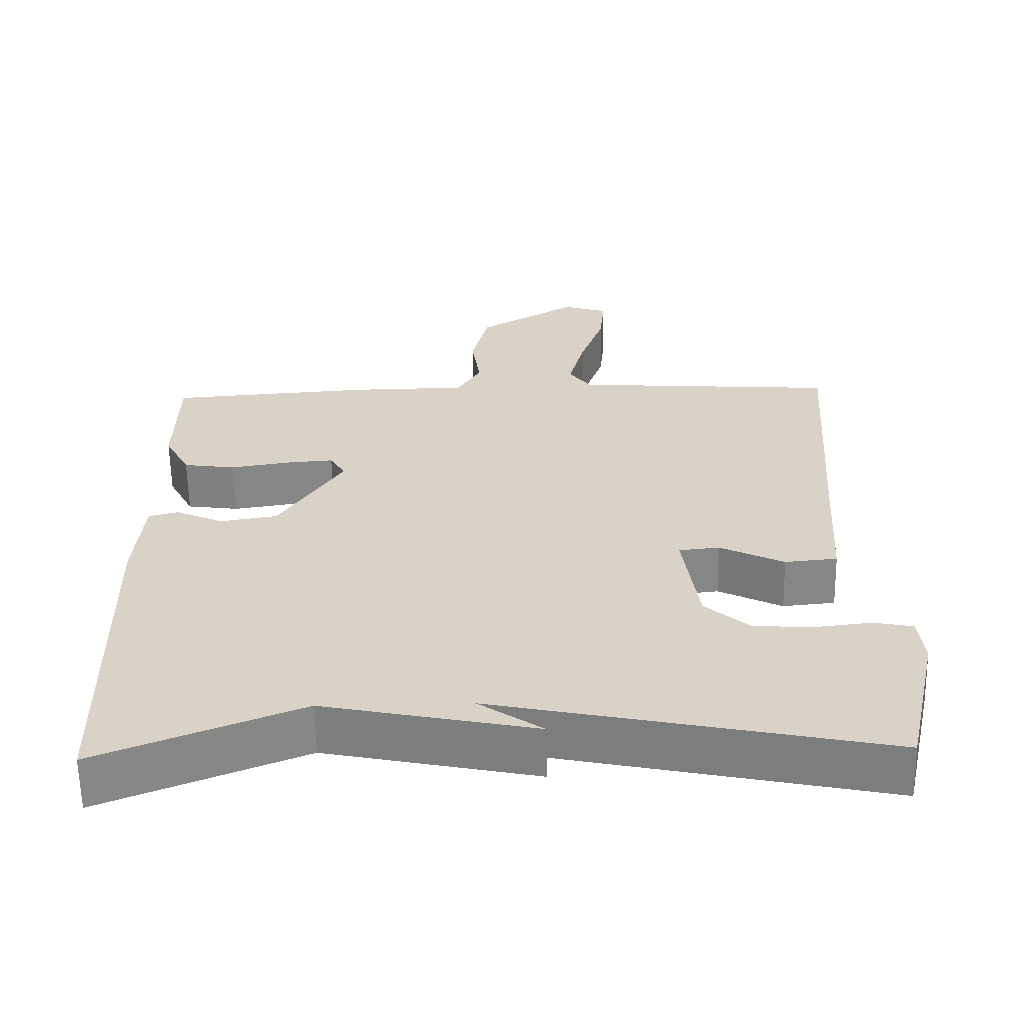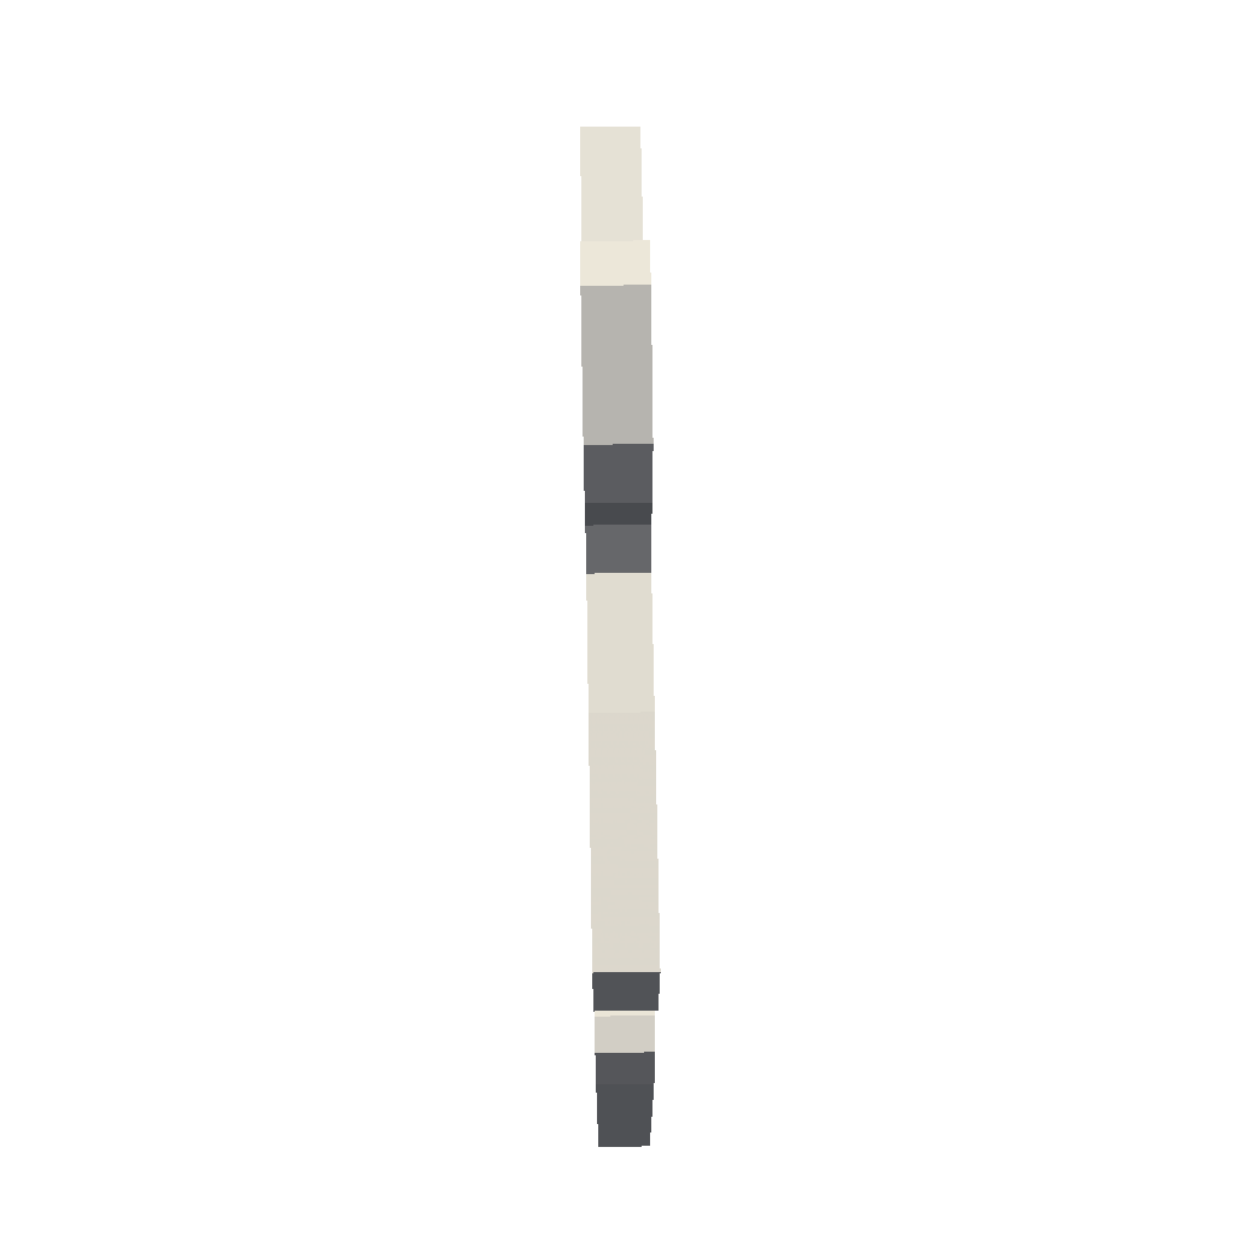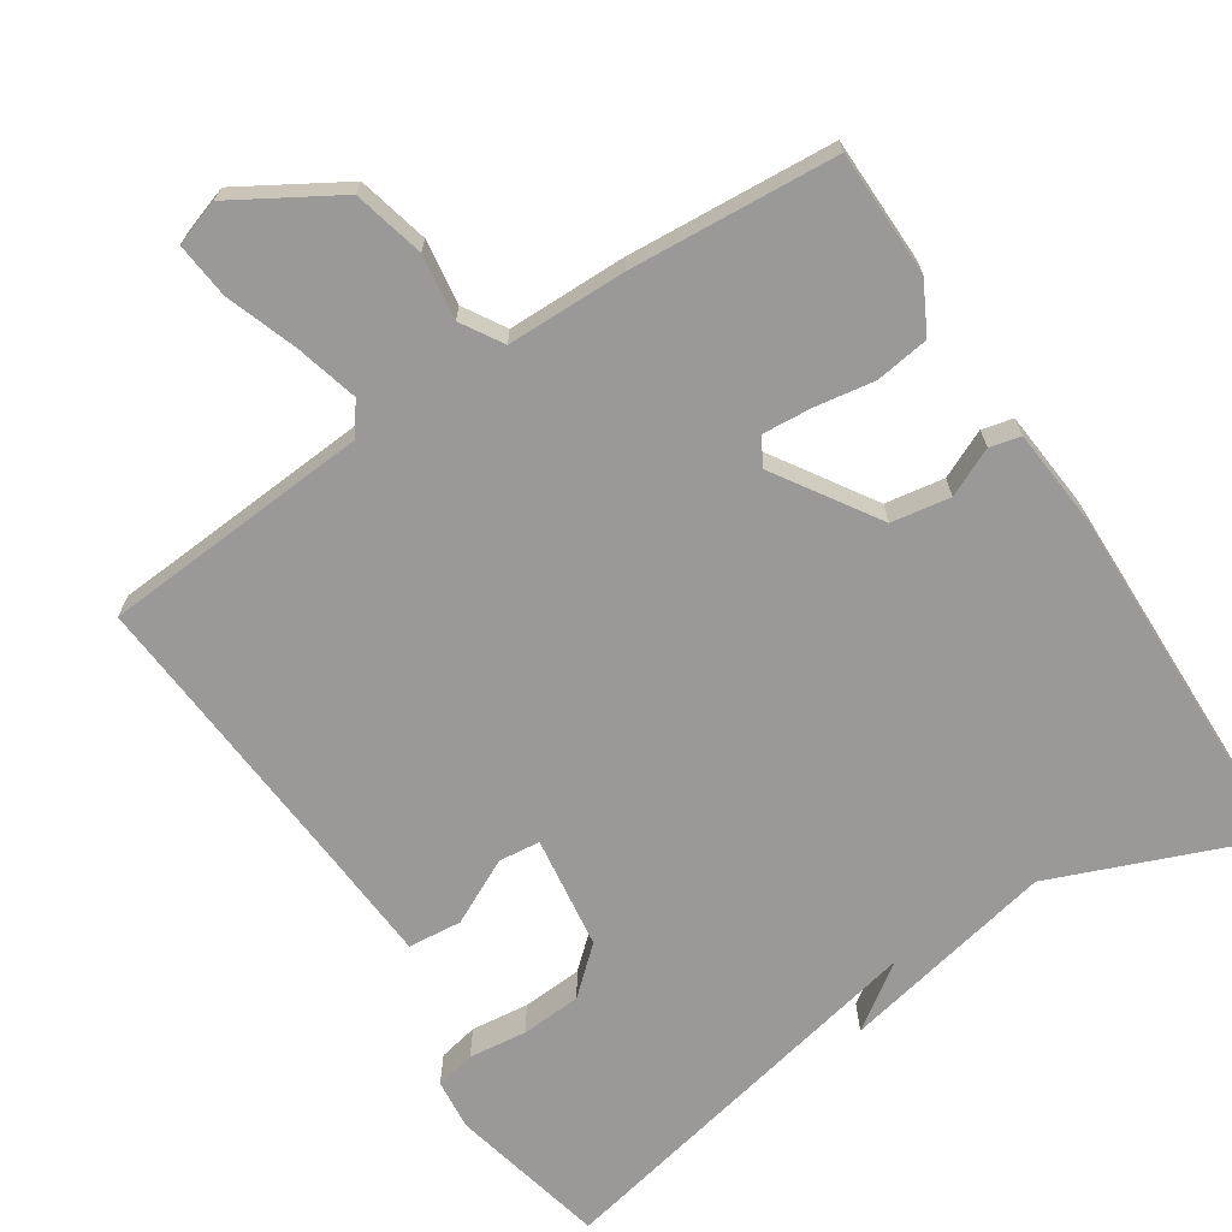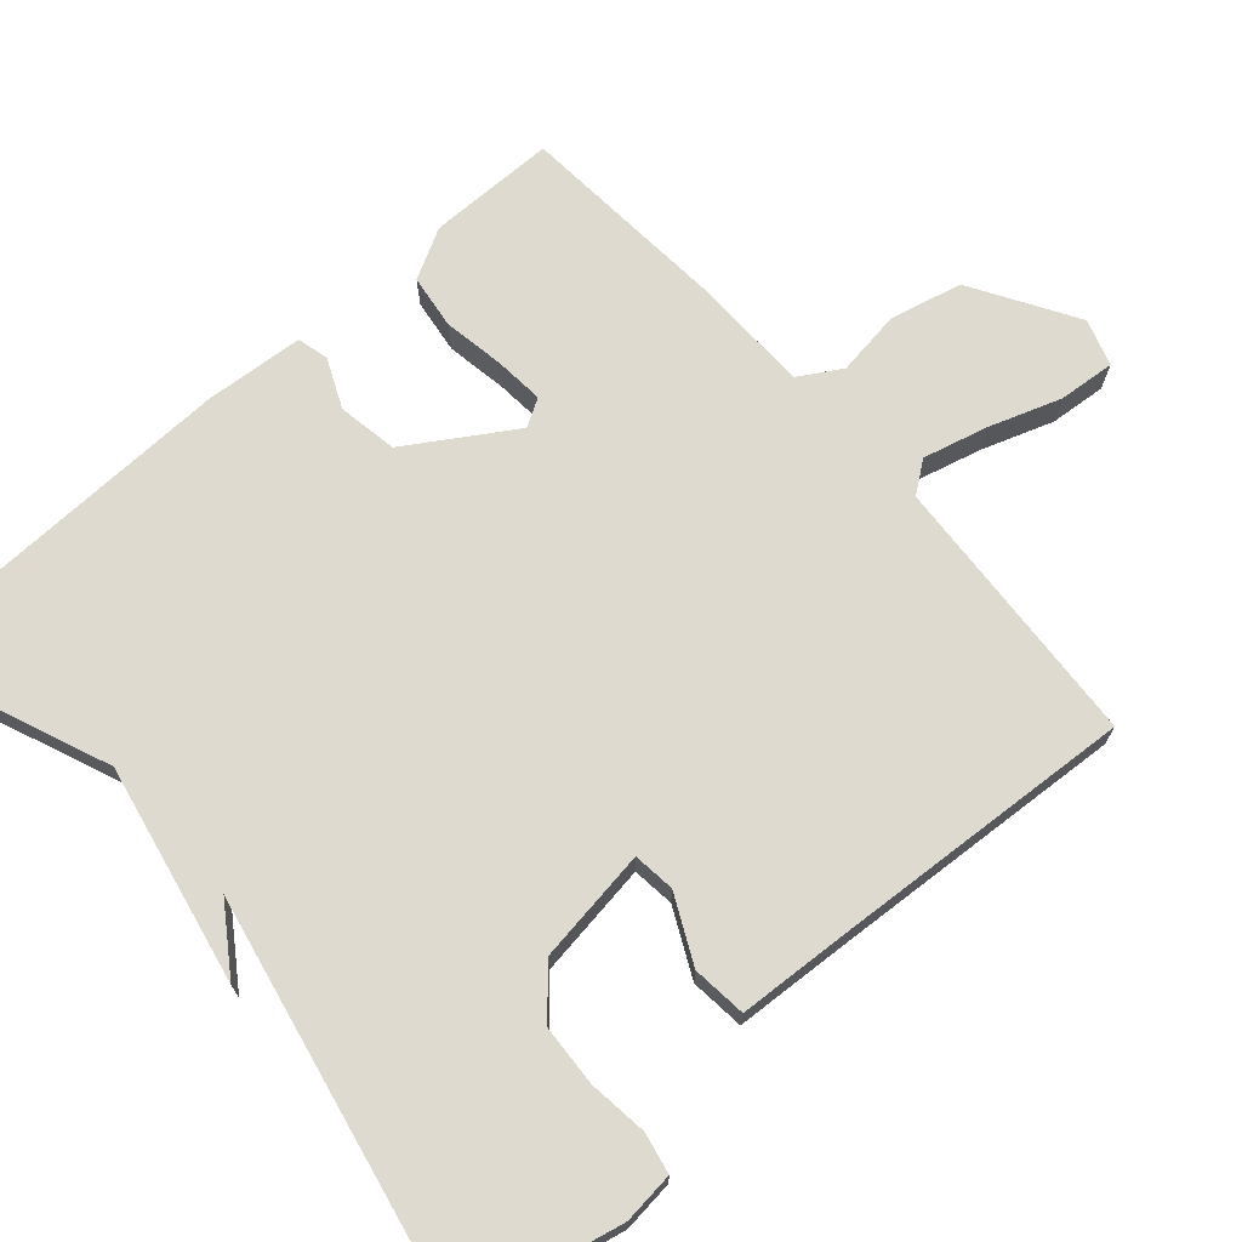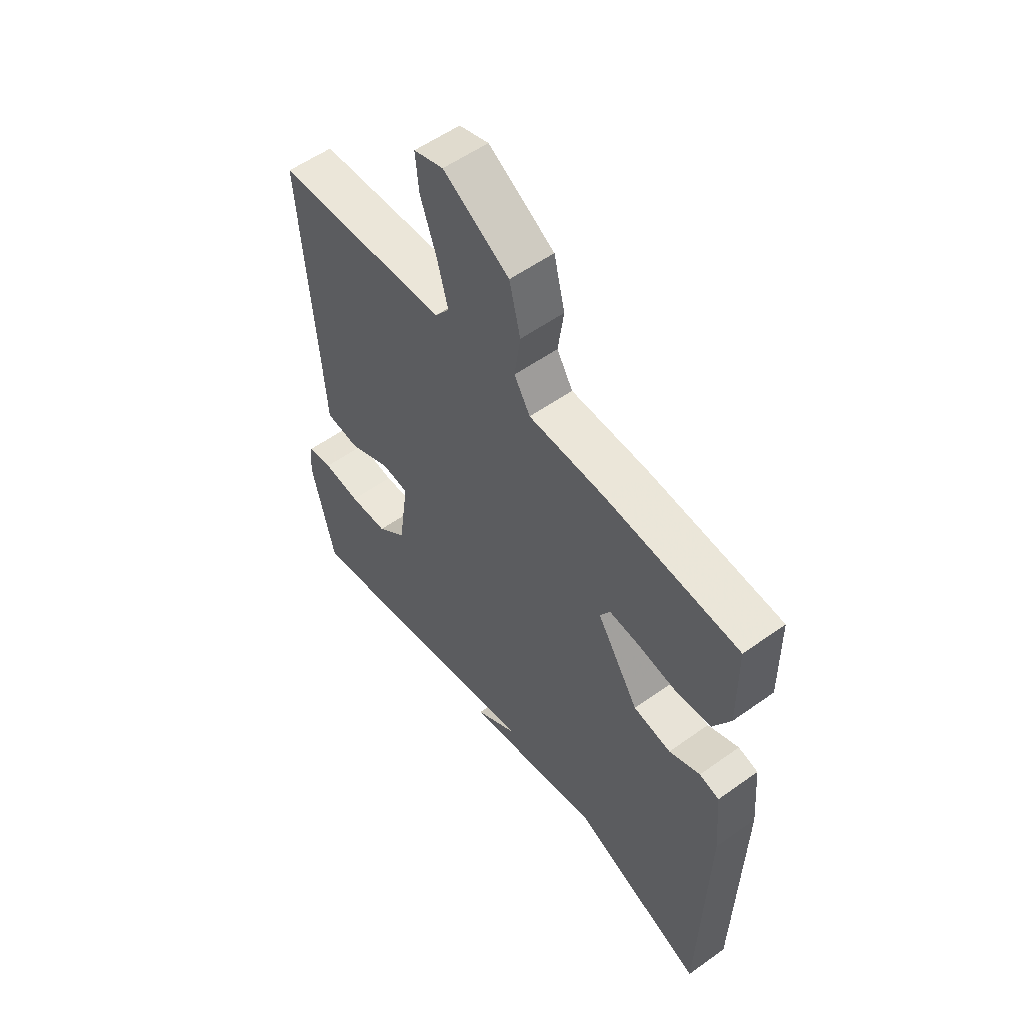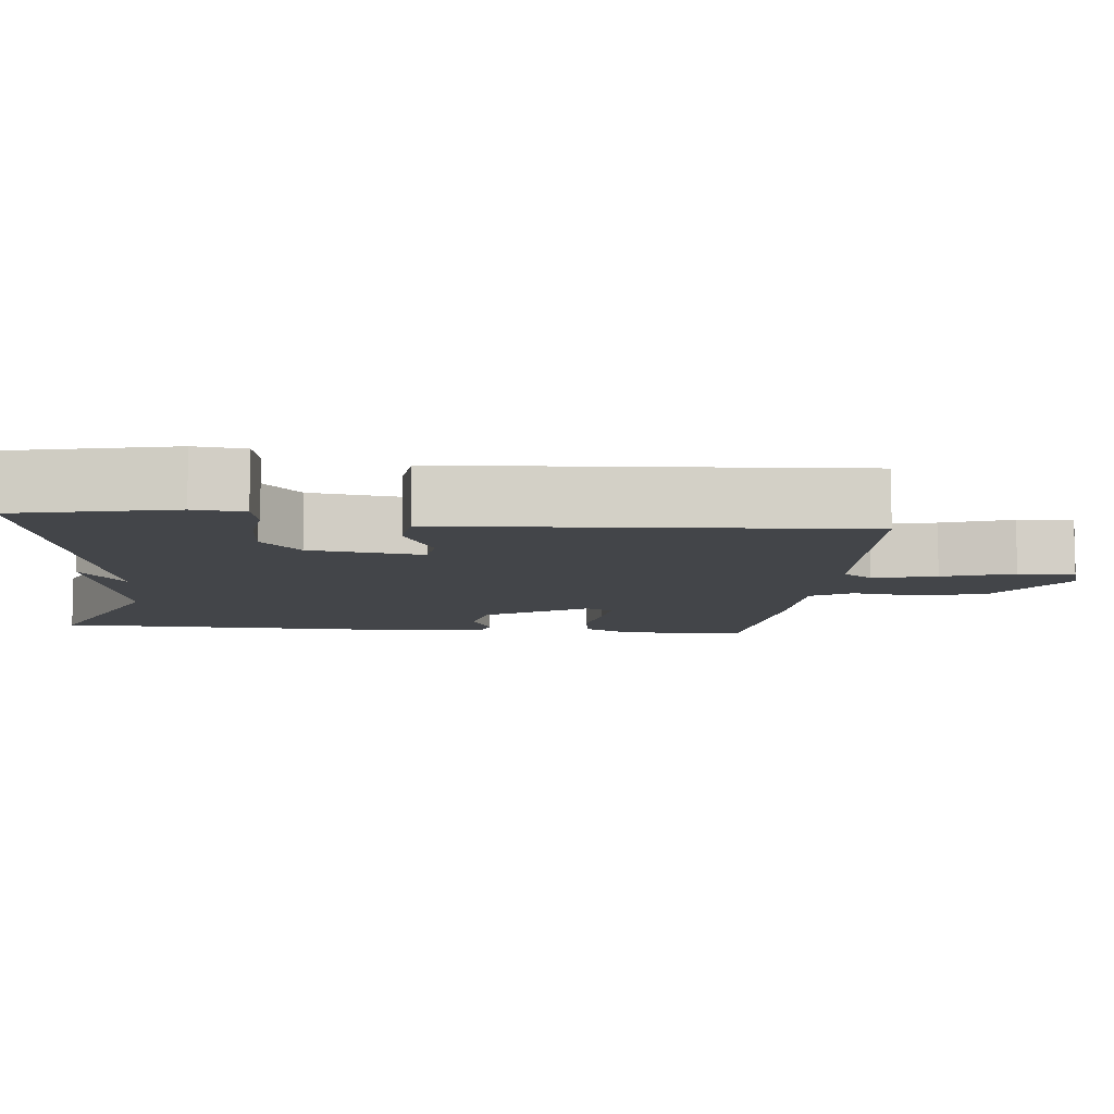
<metadata>
{"format":"obj","ext":"obj","renderer":"f3d","projection":"perspective","resolution":1024,"background":"white","views":[{"elev":-61.6,"azim":-179.0,"up":"+Z"},{"elev":68.9,"azim":89.0,"up":"+Z"},{"elev":-69.0,"azim":33.3,"up":"+Y"},{"elev":70.7,"azim":-131.6,"up":"+Y"},{"elev":55.8,"azim":53.1,"up":"+Z"},{"elev":-8.6,"azim":-96.1,"up":"+Y"}]}
</metadata>
<code>
v -0.5 0.07 0.5
v -0.142 0.07 0.525
v -0.112 0.07 0.566
v -0.134 0.07 0.65
v -0.167 0.07 0.744
v -0.174 0.07 0.818
v -0.113 0.07 0.838
v 0.023 0.07 0.757
v 0.046 0.07 0.663
v 0.034 0.07 0.577
v 0.067 0.07 0.522
v 0.225 0.07 0.52
v 0.5 0.07 0.5
v 0.502 0.07 0.333
v 0.467 0.07 0.267
v 0.396 0.07 0.257
v 0.315 0.07 0.27
v 0.251 0.07 0.275
v 0.23 0.07 0.239
v 0.317 0.07 0.103
v 0.395 0.07 0.09
v 0.459 0.07 0.119
v 0.5 0.07 0.109
v 0.511 0.07 -0.02
v 0.5 0.07 -0.5
v 0.226 0.07 -0.39
v -0.06 0.07 -0.449
v 0.026 0.07 -0.39
v -0.5 0.07 -0.5
v -0.547 0.07 -0.291
v -0.54 0.07 -0.224
v -0.487 0.07 -0.213
v -0.41 0.07 -0.222
v -0.33 0.07 -0.217
v -0.27 0.07 -0.164
v -0.249 0.07 -0.014
v -0.304 0.07 -0.008
v -0.391 0.07 -0.051
v -0.462 0.07 -0.044
v -0.472 0.07 0.109
v -0.5 0 0.5
v -0.142 0 0.525
v -0.112 0 0.566
v -0.134 0 0.65
v -0.167 0 0.744
v -0.174 0 0.818
v -0.113 0 0.838
v 0.023 0 0.757
v 0.046 0 0.663
v 0.034 0 0.577
v 0.067 0 0.522
v 0.225 0 0.52
v 0.5 0 0.5
v 0.502 0 0.333
v 0.467 0 0.267
v 0.396 0 0.257
v 0.315 0 0.27
v 0.251 0 0.275
v 0.23 0 0.239
v 0.317 0 0.103
v 0.395 0 0.09
v 0.459 0 0.119
v 0.5 0 0.109
v 0.511 0 -0.02
v 0.5 0 -0.5
v 0.226 0 -0.39
v -0.06 0 -0.449
v 0.026 0 -0.39
v -0.5 0 -0.5
v -0.547 0 -0.291
v -0.54 0 -0.224
v -0.487 0 -0.213
v -0.41 0 -0.222
v -0.33 0 -0.217
v -0.27 0 -0.164
v -0.249 0 -0.014
v -0.304 0 -0.008
v -0.391 0 -0.051
v -0.462 0 -0.044
v -0.472 0 0.109
f 37 38 39 40
f 40 1 2
f 37 40 2
f 36 37 2
f 35 36 2 3
f 31 32 33
f 30 31 33
f 29 30 33
f 28 29 33
f 28 33 34
f 26 27 28
f 26 28 34 35
f 24 25 26
f 23 24 26
f 22 23 26
f 21 22 26
f 20 21 26 35
f 15 16 17
f 14 15 17
f 13 14 17
f 12 13 17
f 11 12 17
f 11 17 18
f 8 9 10
f 7 8 10
f 6 7 10
f 5 6 10
f 4 5 10
f 3 4 10 11
f 19 20 35 3
f 3 11 18 19
f 80 79 78 77
f 42 41 80
f 42 80 77
f 42 77 76
f 43 42 76 75
f 73 72 71
f 73 71 70
f 73 70 69
f 73 69 68
f 74 73 68
f 68 67 66
f 75 74 68 66
f 66 65 64
f 66 64 63
f 66 63 62
f 66 62 61
f 75 66 61 60
f 57 56 55
f 57 55 54
f 57 54 53
f 57 53 52
f 57 52 51
f 58 57 51
f 50 49 48
f 50 48 47
f 50 47 46
f 50 46 45
f 50 45 44
f 51 50 44 43
f 43 75 60 59
f 59 58 51 43
f 1 41 42 2
f 2 42 43 3
f 3 43 44 4
f 4 44 45 5
f 5 45 46 6
f 6 46 47 7
f 7 47 48 8
f 8 48 49 9
f 9 49 50 10
f 10 50 51 11
f 11 51 52 12
f 12 52 53 13
f 13 53 54 14
f 14 54 55 15
f 15 55 56 16
f 16 56 57 17
f 17 57 58 18
f 18 58 59 19
f 19 59 60 20
f 20 60 61 21
f 21 61 62 22
f 22 62 63 23
f 23 63 64 24
f 24 64 65 25
f 25 65 66 26
f 26 66 67 27
f 27 67 68 28
f 28 68 69 29
f 29 69 70 30
f 30 70 71 31
f 31 71 72 32
f 32 72 73 33
f 33 73 74 34
f 34 74 75 35
f 35 75 76 36
f 36 76 77 37
f 37 77 78 38
f 38 78 79 39
f 39 79 80 40
f 40 80 41 1

</code>
